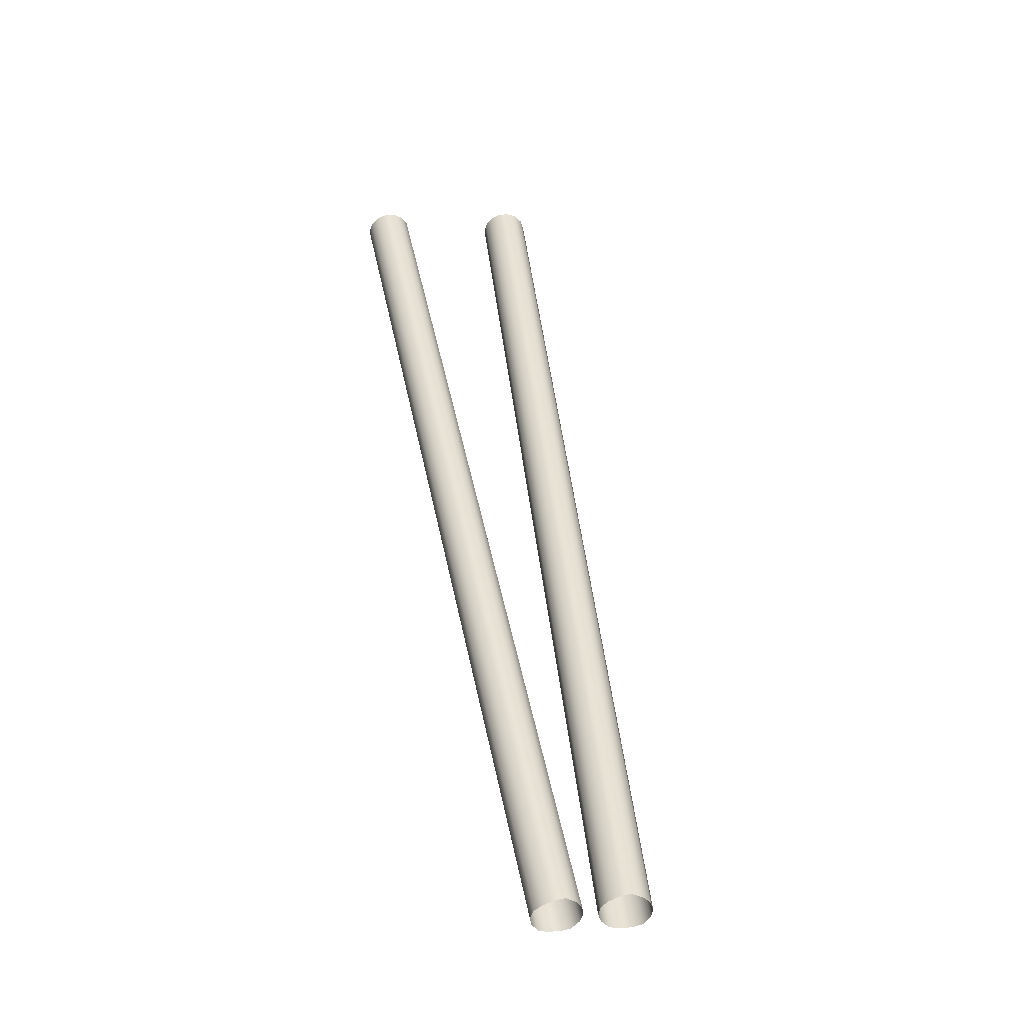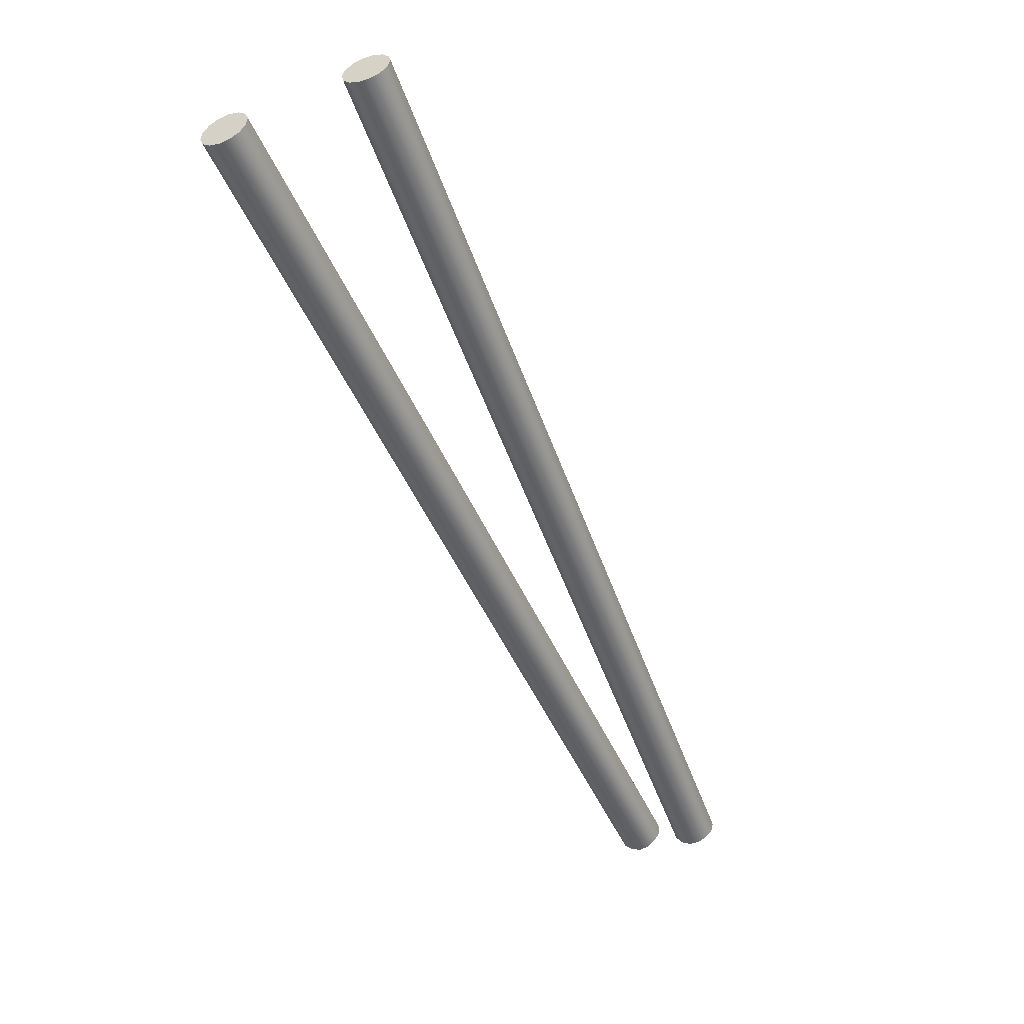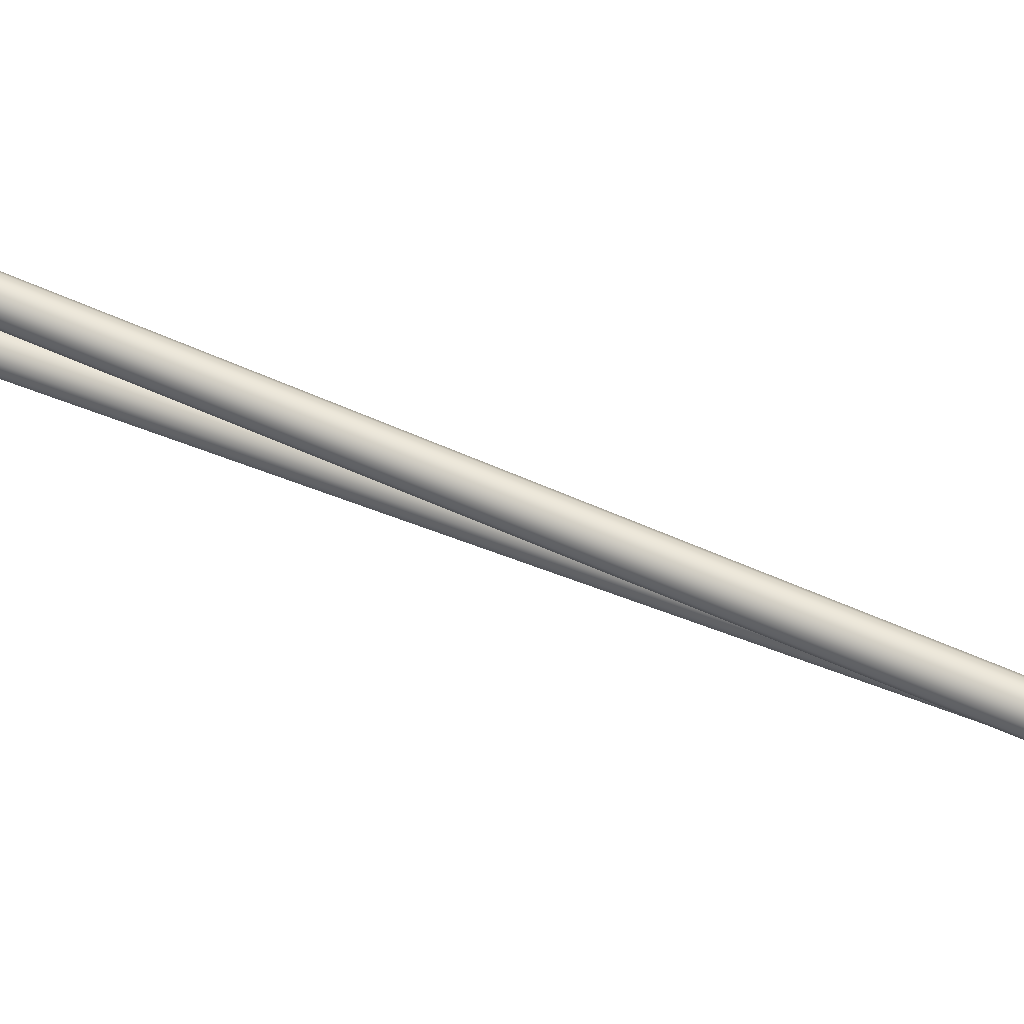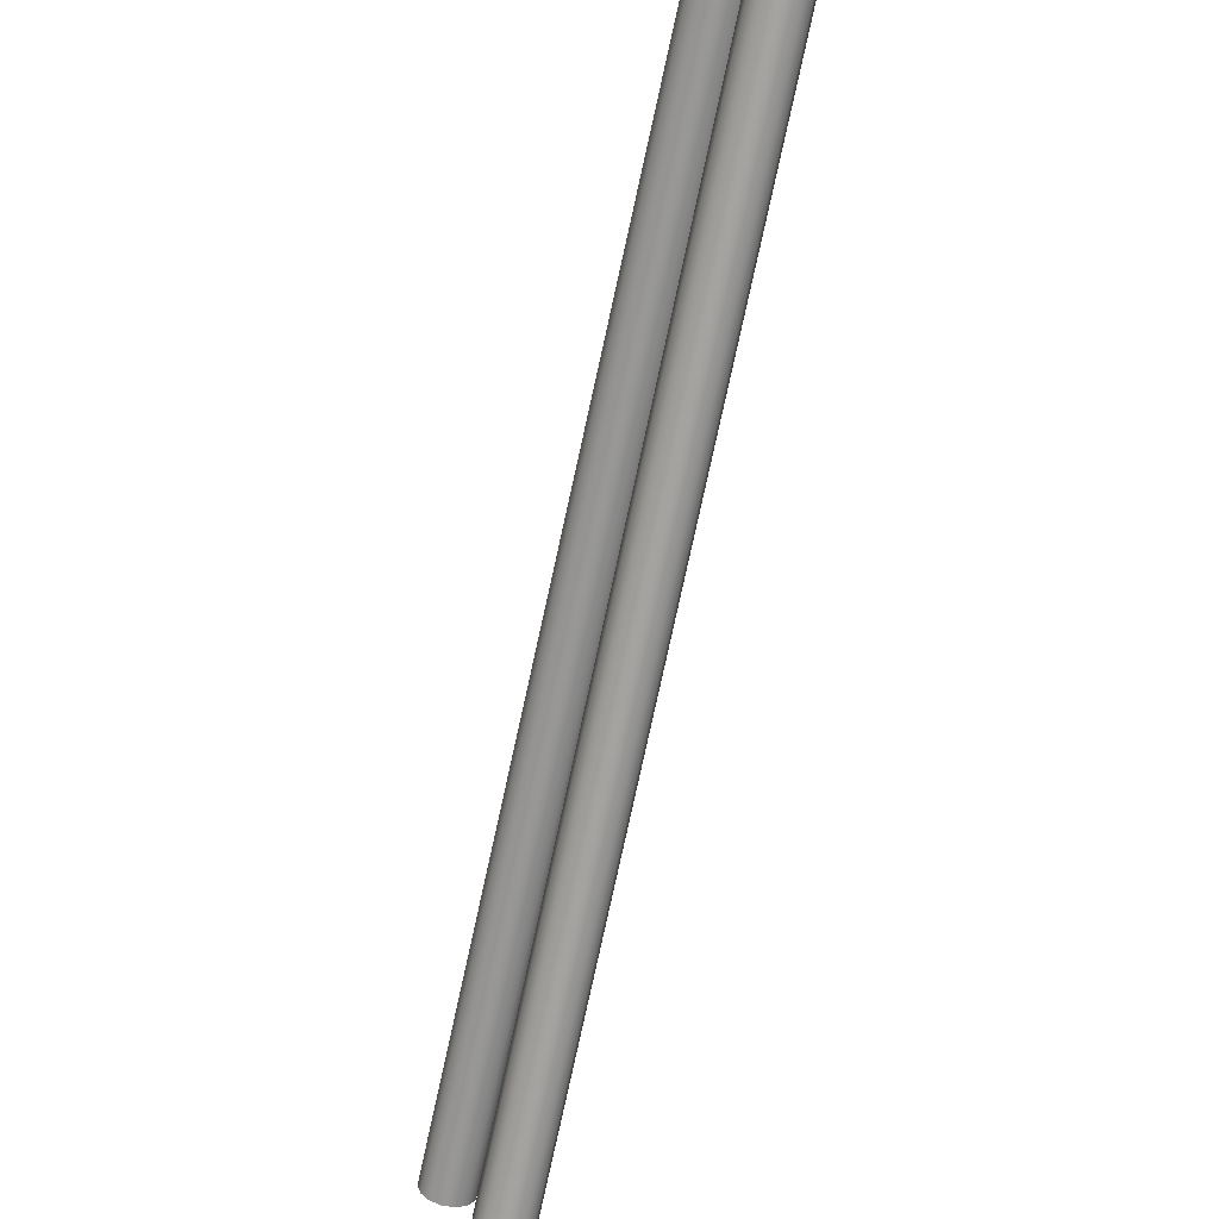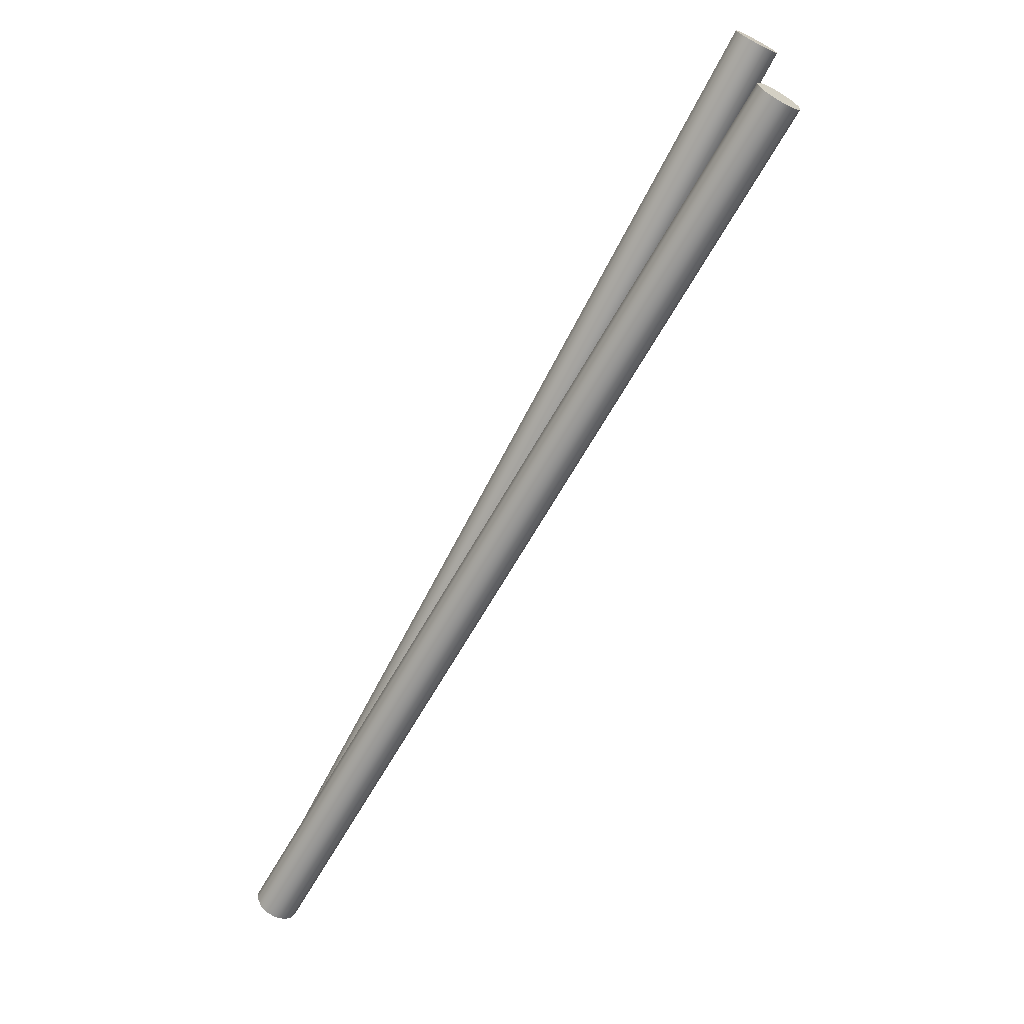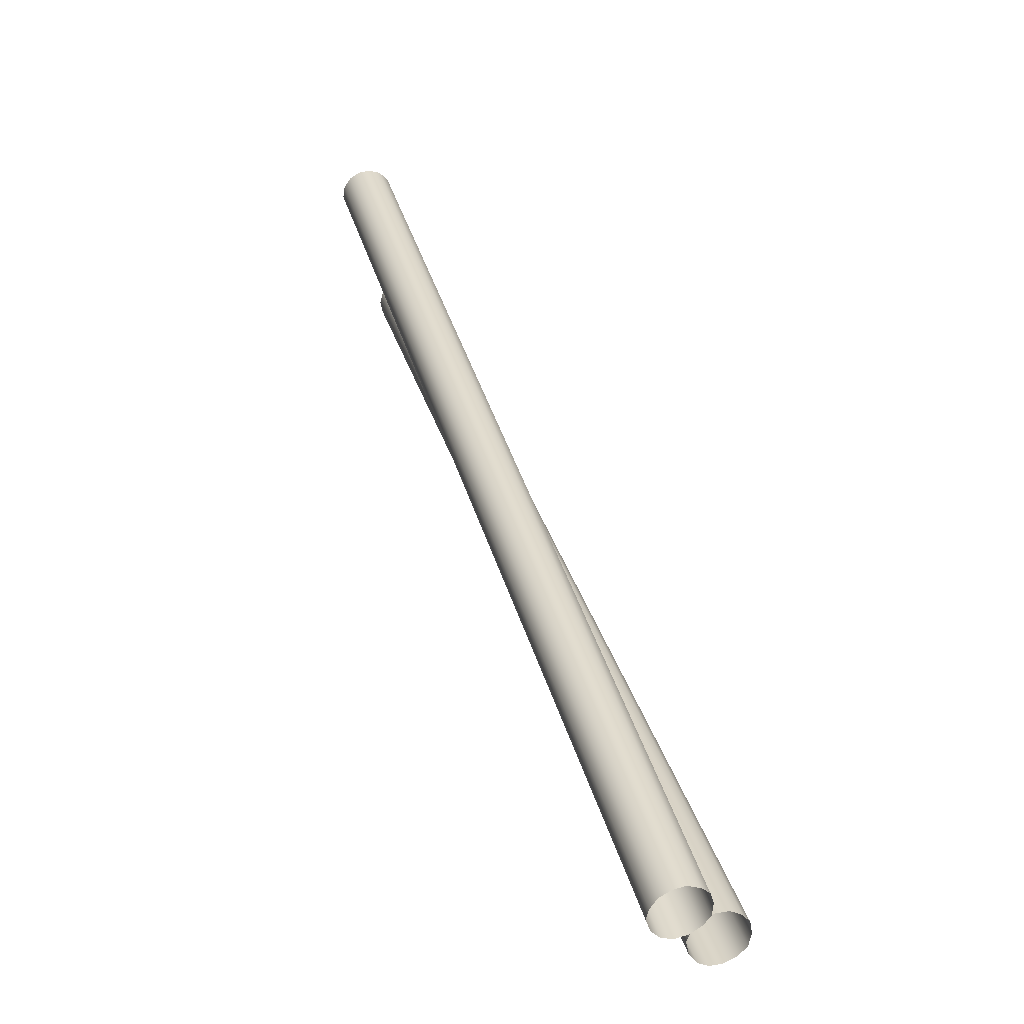
<metadata>
{"format":"obj","ext":"obj","renderer":"f3d","projection":"perspective","resolution":1024,"background":"white","views":[{"elev":-18.7,"azim":-107.8,"up":"+Y"},{"elev":61.9,"azim":-137.2,"up":"+Y"},{"elev":53.5,"azim":-96.1,"up":"+Z"},{"elev":-71.4,"azim":-42.4,"up":"+Z"},{"elev":33.4,"azim":-21.0,"up":"+Y"},{"elev":31.5,"azim":-44.4,"up":"+Z"}]}
</metadata>
<code>
o model_57
v -374.7 866.1 -394.4
v -375.5 866.7 -395
v -374.2 865.8 -393.5
v -374.4 865.8 -391.4
v -374.1 865.7 -392.4
v -376.4 867.2 -395.1
v -377.4 867.7 -394.7
v -378.4 868.2 -392.9
v -378 868.1 -393.9
v -376 866.7 -390.2
v -375.1 866.1 -390.6
v -378.3 868.1 -391.8
v -377.8 867.7 -390.8
v -377 867.2 -390.3
v -378.9 857.8 -394
v -378.8 857.7 -392.9
v -429.7 770.8 -398.4
v -430 770.8 -397.4
v -429.8 770.8 -399.5
v -379.4 858.2 -395
v -430.3 771.2 -400.5
v -380.2 858.7 -395.5
v -431.1 771.7 -401
v -381.1 859.2 -395.6
v -432.1 772.2 -401.1
v -376.4 867.2 -395.1
v -375.5 866.7 -395
v -374.7 866.1 -394.4
v -374.2 865.8 -393.5
v -374.1 865.7 -392.4
v -379.1 857.8 -391.9
v -374.4 865.8 -391.4
v -379.8 858.2 -391.1
v -375.1 866.1 -390.6
v -380.7 858.7 -390.7
v -376 866.7 -390.2
v -381.6 859.2 -390.8
v -377 867.2 -390.3
v -382.4 859.7 -391.4
v -377.8 867.7 -390.8
v -383 860.1 -392.3
v -378.3 868.1 -391.8
v -383 860.2 -393.4
v -378.4 868.2 -392.9
v -382.7 860.1 -394.4
v -378 868.1 -393.9
v -382 859.7 -395.2
v -377.4 867.7 -394.7
v -381.1 859.2 -395.6
v -376.4 867.2 -395.1
v -430.8 771.1 -396.6
v -431.7 771.6 -396.2
v -432.1 772.2 -401.1
v -433 772.6 -400.7
v -433.7 773 -399.9
v -434 773.2 -398.9
v -433.9 773 -397.8
v -433.5 772.6 -396.9
v -432.7 772.1 -396.3
v -370.3 866.1 -408.8
v -371.2 866.7 -409.3
v -369.7 865.8 -408
v -369.6 865.8 -405.8
v -369.4 865.7 -406.9
v -372.2 867.2 -409.2
v -373 867.7 -408.7
v -373.7 868.2 -406.7
v -373.6 868.1 -407.8
v -371 866.7 -404.4
v -370.1 866.1 -404.9
v -373.5 868.1 -405.6
v -372.8 867.7 -404.8
v -371.9 867.2 -404.4
v -374.4 857.8 -407.7
v -374.1 857.7 -406.7
v -425.2 770.8 -403.8
v -425.4 770.8 -402.7
v -425.6 770.8 -404.9
v -375 858.2 -408.6
v -426.2 771.2 -405.7
v -375.9 858.7 -409
v -427.1 771.7 -406.2
v -376.9 859.2 -409
v -428.1 772.2 -406.1
v -372.2 867.2 -409.2
v -371.2 866.7 -409.3
v -370.3 866.1 -408.8
v -369.7 865.8 -408
v -369.4 865.7 -406.9
v -374.3 857.8 -405.6
v -369.6 865.8 -405.8
v -374.8 858.2 -404.7
v -370.1 866.1 -404.9
v -375.7 858.7 -404.1
v -371 866.7 -404.4
v -376.6 859.2 -404.1
v -371.9 867.2 -404.4
v -377.5 859.7 -404.5
v -372.8 867.7 -404.8
v -378.1 860.1 -405.4
v -373.5 868.1 -405.6
v -378.4 860.2 -406.4
v -373.7 868.2 -406.7
v -378.3 860.1 -407.5
v -373.6 868.1 -407.8
v -377.7 859.7 -408.4
v -373 867.7 -408.7
v -376.9 859.2 -409
v -372.2 867.2 -409.2
v -426.1 771.1 -401.8
v -426.9 771.6 -401.3
v -428.1 772.2 -406.1
v -428.9 772.6 -405.6
v -429.5 773 -404.7
v -429.6 773.2 -403.6
v -429.4 773 -402.5
v -428.7 772.6 -401.7
v -427.9 772.1 -401.3
f 1 2 3
f 2 4 3
f 3 4 5
f 4 5 5
f 5 5 6
f 5 6 6
f 6 6 2
f 6 7 2
f 2 7 8
f 7 9 8
f 8 9 9
f 9 2 9
f 9 2 2
f 2 8 2
f 2 8 4
f 8 10 4
f 4 10 11
f 10 11 11
f 11 11 12
f 11 12 12
f 12 12 8
f 12 13 8
f 8 13 10
f 13 14 10
f 10 14 14
f 14 15 14
f 14 15 15
f 15 16 15
f 15 16 17
f 16 18 17
f 17 18 18
f 18 17 18
f 18 17 17
f 17 19 17
f 17 19 15
f 19 19 15
f 15 19 20
f 19 21 20
f 20 21 22
f 21 23 22
f 22 23 24
f 23 25 24
f 24 25 25
f 25 24 25
f 25 24 24
f 24 26 24
f 24 26 22
f 26 27 22
f 22 27 20
f 27 28 20
f 20 28 15
f 28 29 15
f 15 29 16
f 29 30 16
f 16 30 31
f 30 32 31
f 31 32 33
f 32 34 33
f 33 34 35
f 34 36 35
f 35 36 37
f 36 38 37
f 37 38 39
f 38 40 39
f 39 40 41
f 40 42 41
f 41 42 43
f 42 44 43
f 43 44 45
f 44 46 45
f 45 46 47
f 46 48 47
f 47 48 49
f 48 50 49
f 49 50 50
f 50 16 50
f 50 16 16
f 16 31 16
f 16 31 18
f 31 31 18
f 18 31 51
f 31 33 51
f 51 33 52
f 33 35 52
f 52 35 35
f 35 49 35
f 35 49 49
f 49 53 49
f 49 53 47
f 53 54 47
f 47 54 45
f 54 55 45
f 45 55 43
f 55 56 43
f 43 56 41
f 56 57 41
f 41 57 39
f 57 58 39
f 39 58 37
f 58 59 37
f 37 59 35
f 59 52 35
f 35 52 52
f 52 60 52
f 52 60 60
f 60 61 60
f 60 61 62
f 61 63 62
f 62 63 64
f 63 64 64
f 64 64 65
f 64 65 65
f 65 65 61
f 65 66 61
f 61 66 67
f 66 68 67
f 67 68 68
f 68 61 68
f 68 61 61
f 61 67 61
f 61 67 63
f 67 69 63
f 63 69 70
f 69 70 70
f 70 70 71
f 70 71 71
f 71 71 67
f 71 72 67
f 67 72 69
f 72 73 69
f 69 73 73
f 73 74 73
f 73 74 74
f 74 75 74
f 74 75 76
f 75 77 76
f 76 77 77
f 77 76 77
f 77 76 76
f 76 78 76
f 76 78 74
f 78 78 74
f 74 78 79
f 78 80 79
f 79 80 81
f 80 82 81
f 81 82 83
f 82 84 83
f 83 84 84
f 84 83 84
f 84 83 83
f 83 85 83
f 83 85 81
f 85 86 81
f 81 86 79
f 86 87 79
f 79 87 74
f 87 88 74
f 74 88 75
f 88 89 75
f 75 89 90
f 89 91 90
f 90 91 92
f 91 93 92
f 92 93 94
f 93 95 94
f 94 95 96
f 95 97 96
f 96 97 98
f 97 99 98
f 98 99 100
f 99 101 100
f 100 101 102
f 101 103 102
f 102 103 104
f 103 105 104
f 104 105 106
f 105 107 106
f 106 107 108
f 107 109 108
f 108 109 109
f 109 75 109
f 109 75 75
f 75 90 75
f 75 90 77
f 90 90 77
f 77 90 110
f 90 92 110
f 110 92 111
f 92 94 111
f 111 94 94
f 94 108 94
f 94 108 108
f 108 112 108
f 108 112 106
f 112 113 106
f 106 113 104
f 113 114 104
f 104 114 102
f 114 115 102
f 102 115 100
f 115 116 100
f 100 116 98
f 116 117 98
f 98 117 96
f 117 118 96
f 96 118 94
f 118 111 94

</code>
